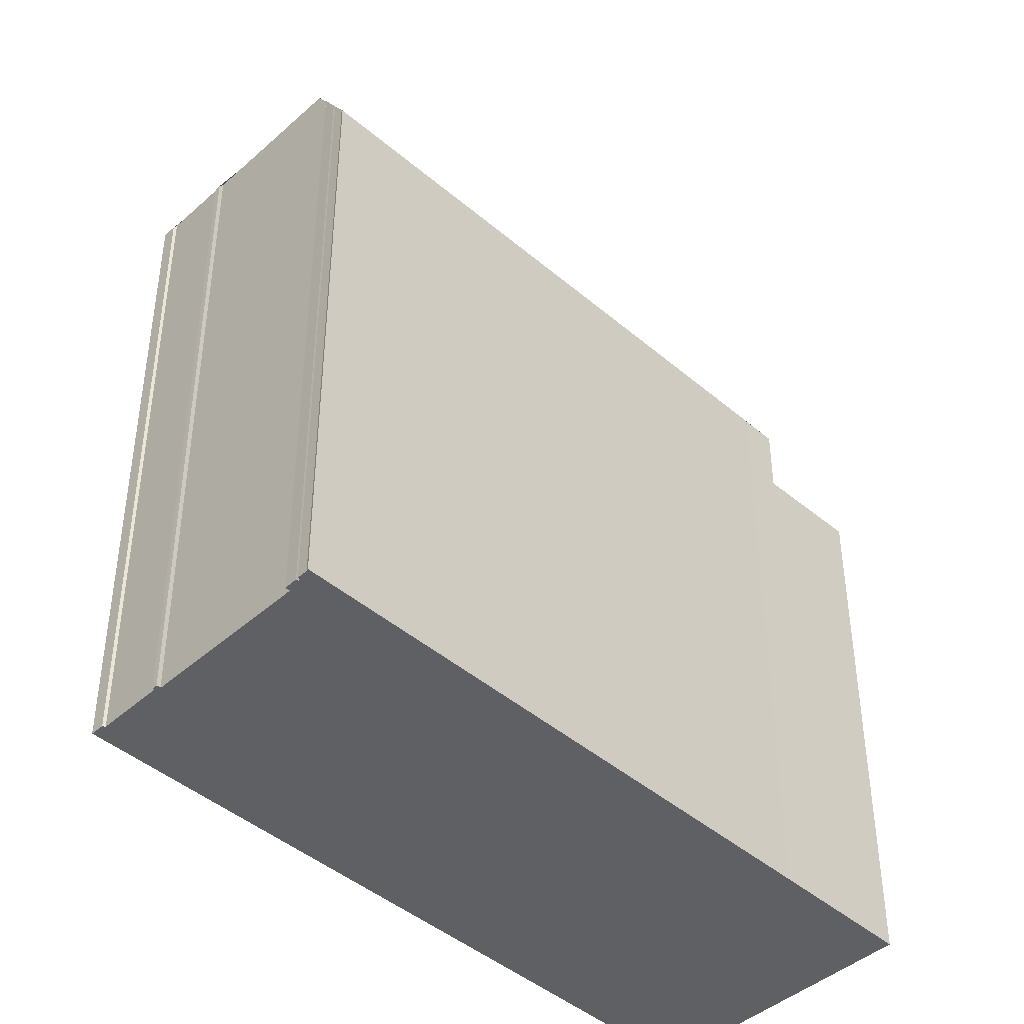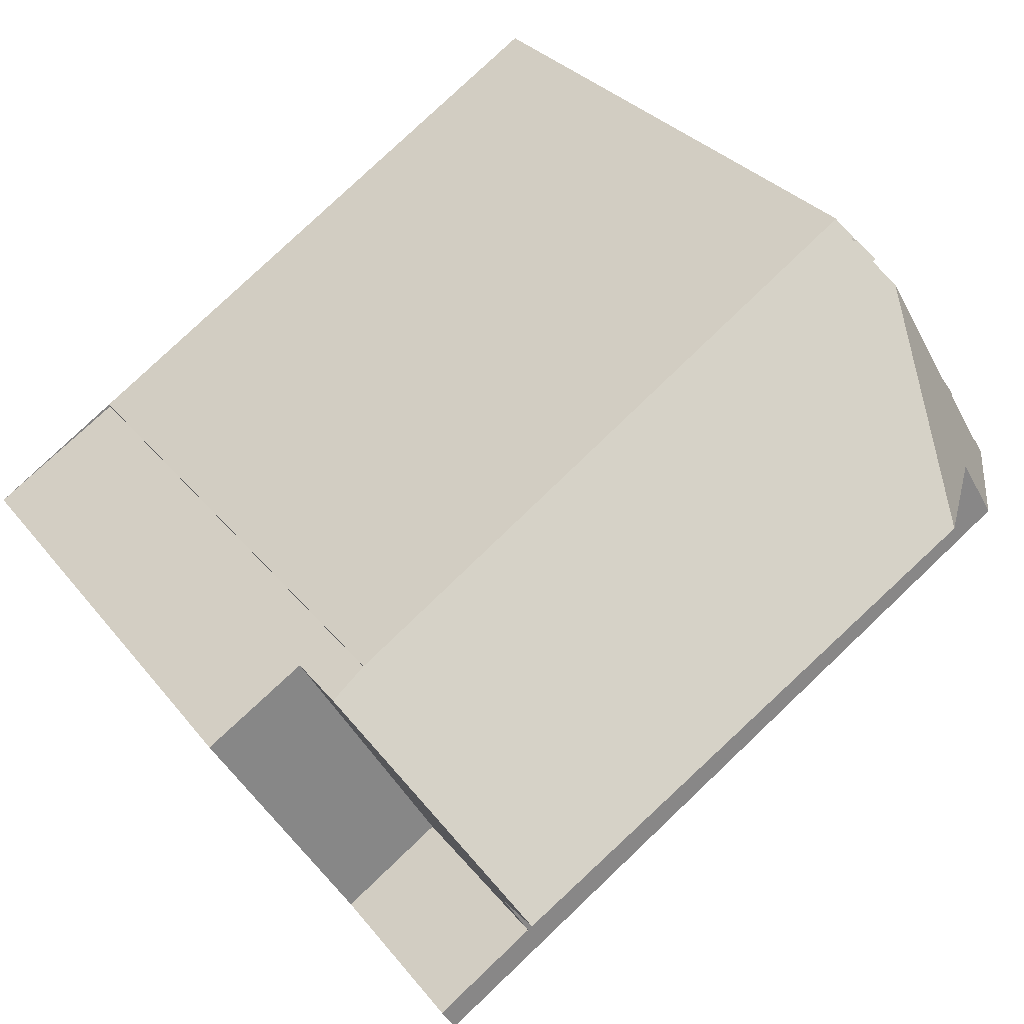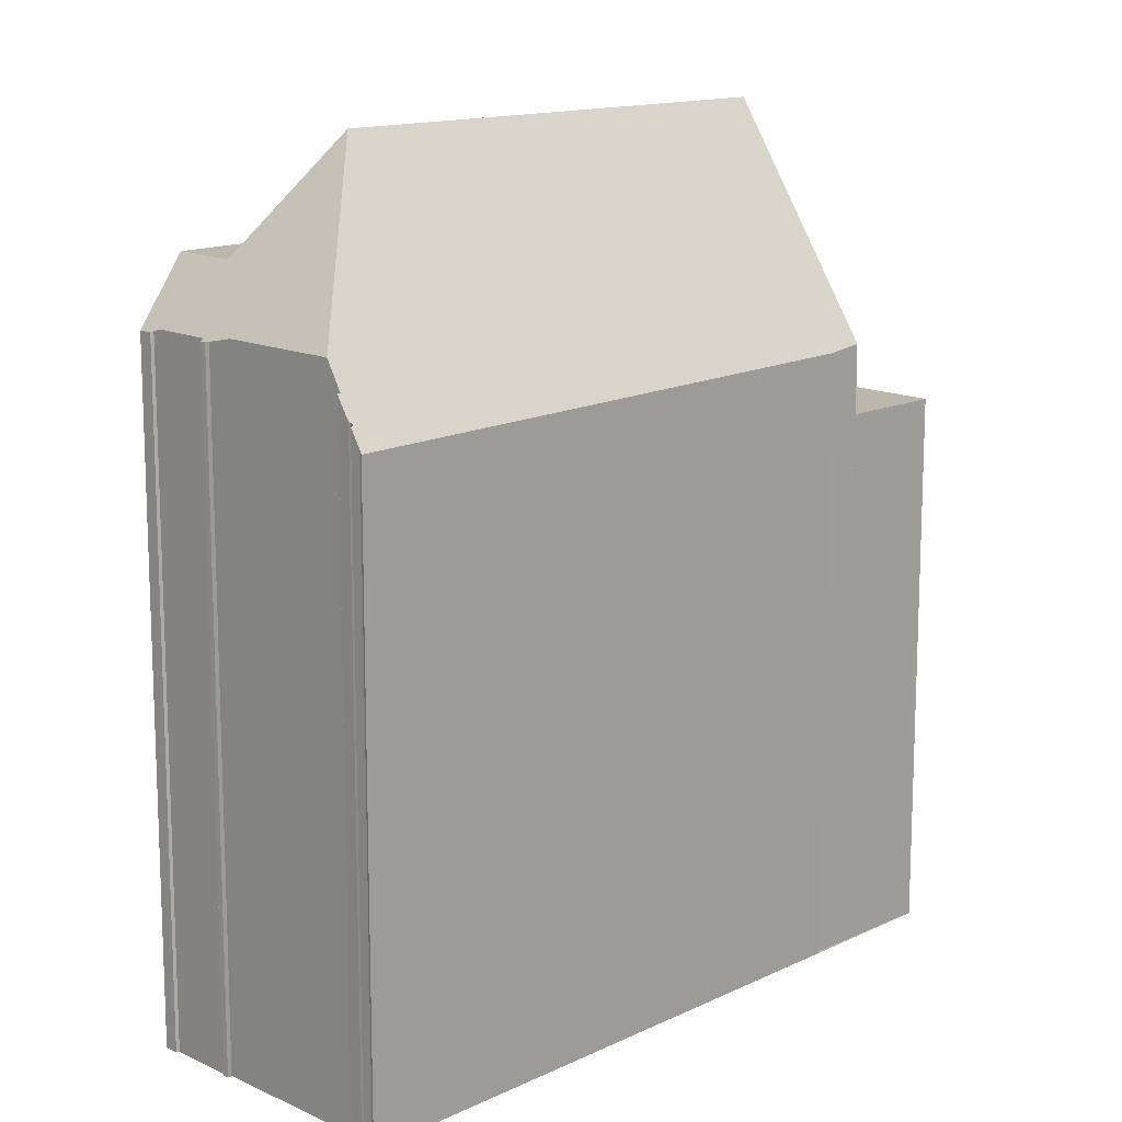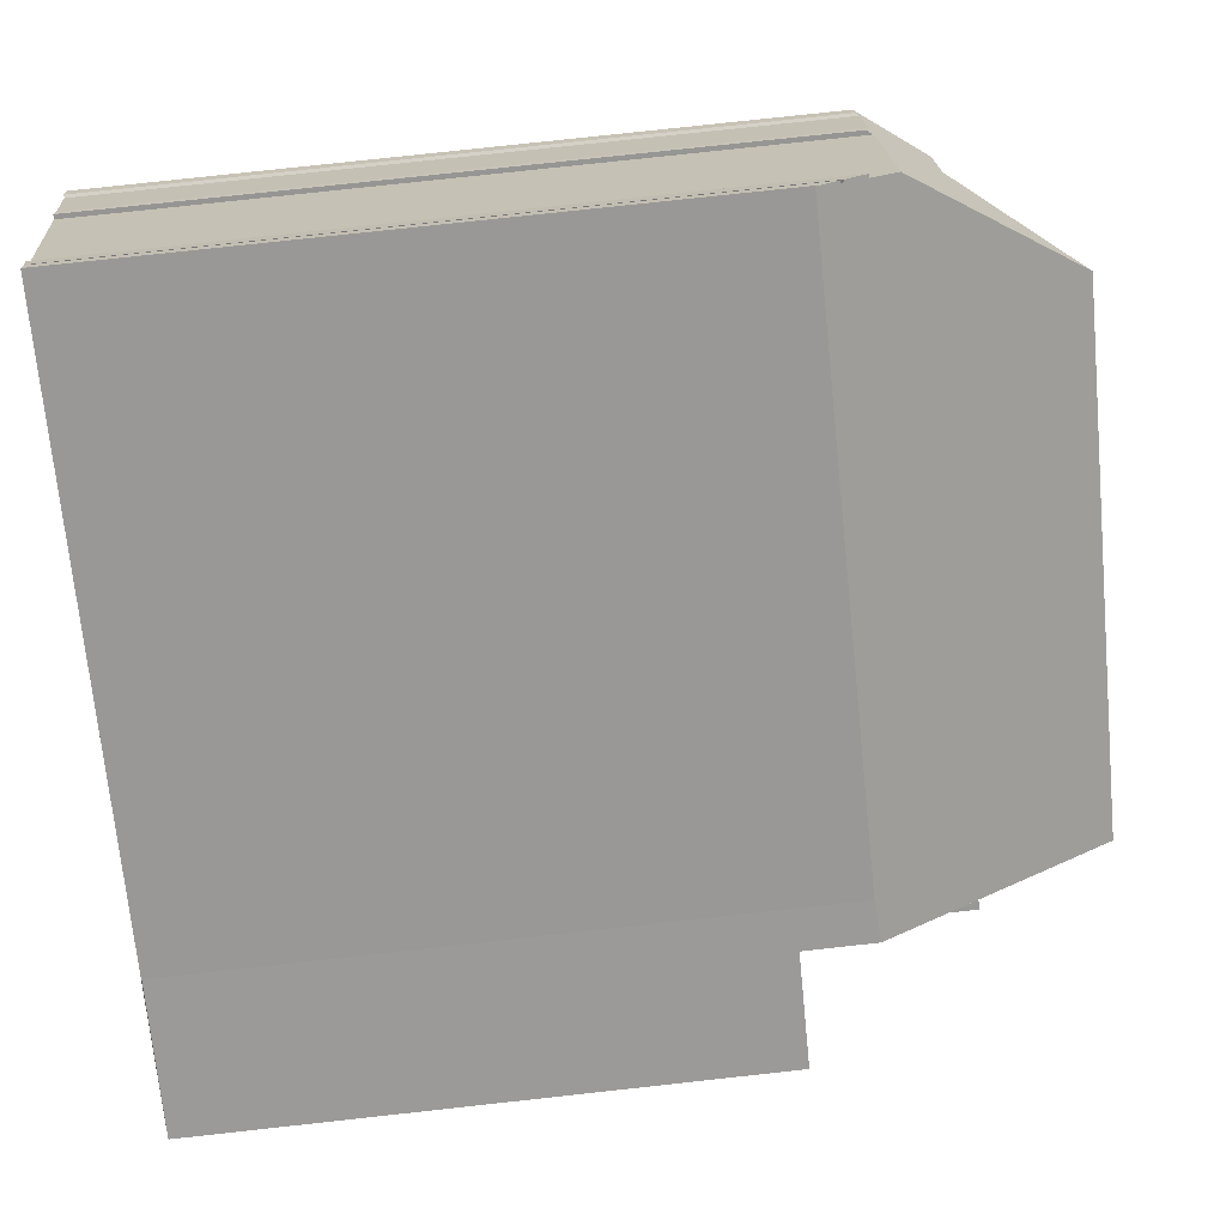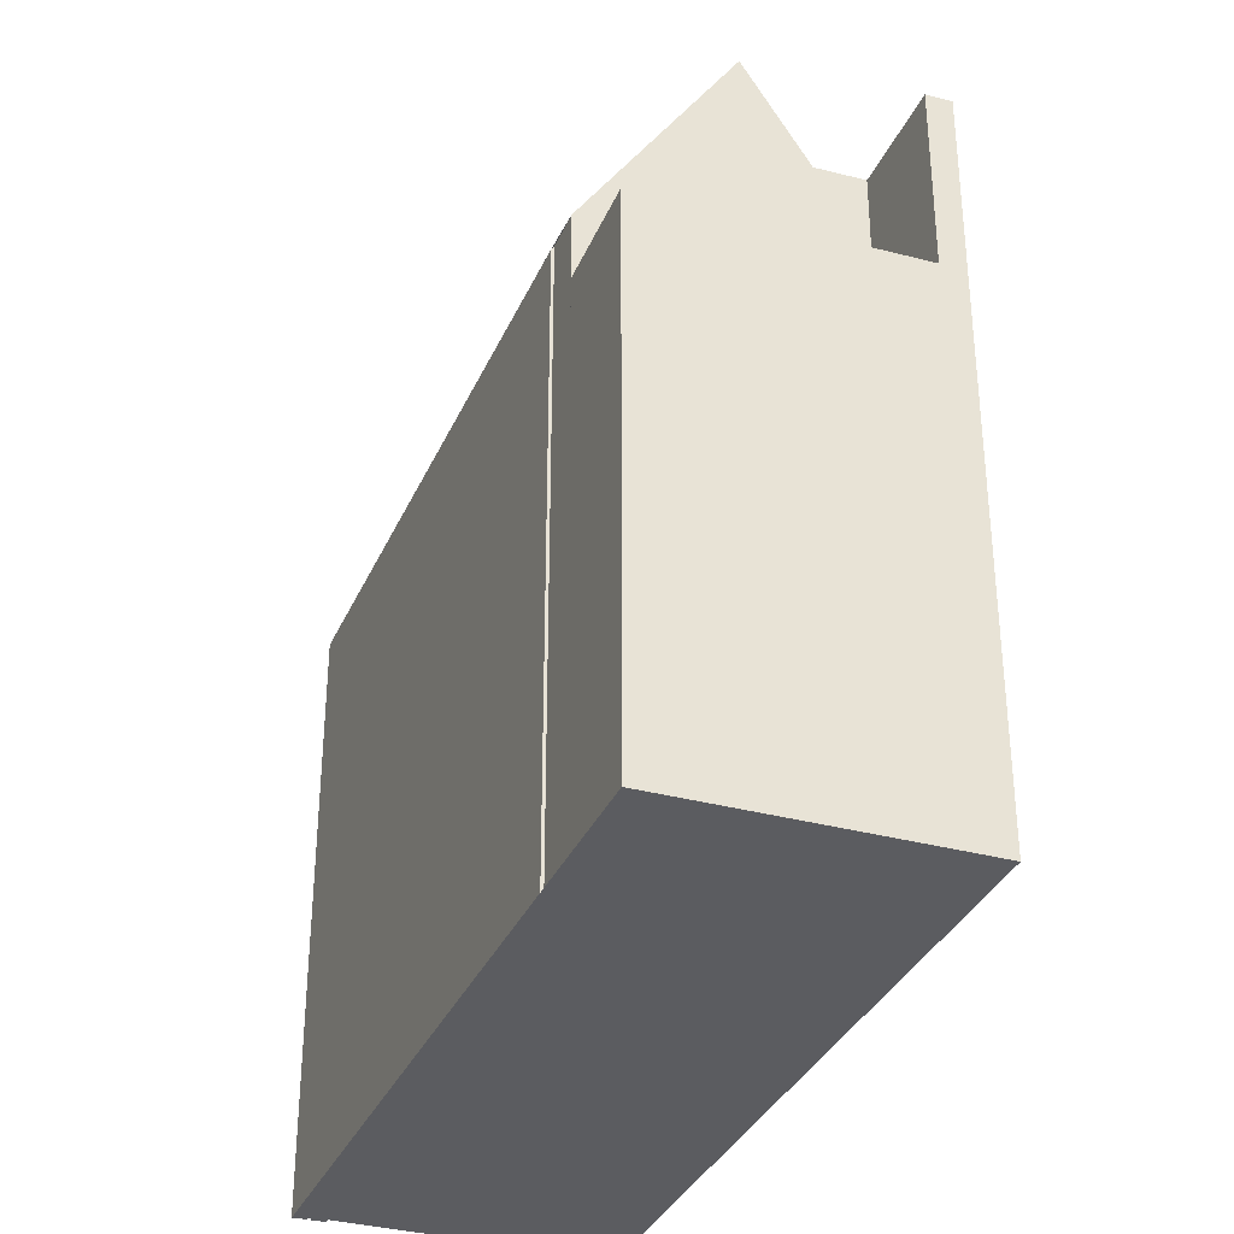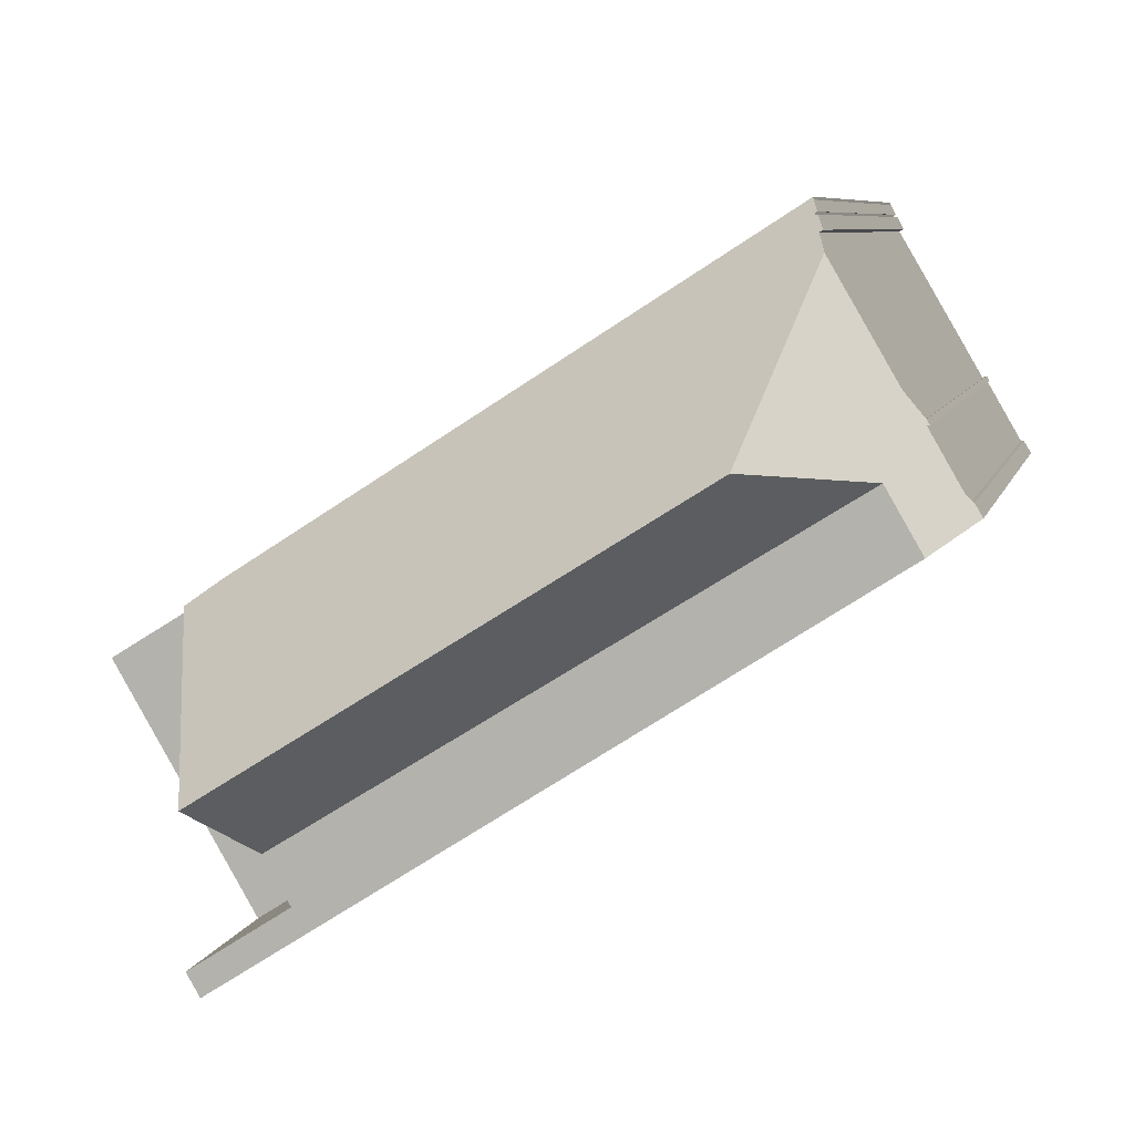
<metadata>
{"format":"obj","ext":"obj","renderer":"f3d","projection":"perspective","resolution":1024,"background":"white","views":[{"elev":-43.2,"azim":167.0,"up":"+Z"},{"elev":29.2,"azim":-30.0,"up":"+Y"},{"elev":13.7,"azim":166.0,"up":"+Z"},{"elev":79.2,"azim":-96.2,"up":"+Y"},{"elev":-35.0,"azim":-79.2,"up":"+Z"},{"elev":6.9,"azim":12.5,"up":"+Y"}]}
</metadata>
<code>
v -103.5 -1237 7.825
v -103.5 -1237 7.773
v -96.95 -1233 7.659
v -96.95 -1233 7.705
v -96.88 -1233 7.919
v -96.91 -1233 7.894
v -96.89 -1233 7.985
v -96.86 -1233 7.971
v -96.77 -1233 8.236
v -96.83 -1233 8.233
v -103.2 -1241 9.387
v -105.1 -1238 6.95
v -95.71 -1235 8.584
v -95.66 -1235 8.508
v -95.62 -1235 8.506
v -95.66 -1235 8.542
v -95.2 -1236 8.554
v -95.16 -1236 8.508
v -95.07 -1236 8.507
v -96.92 -1234 9.299
v -97.32 -1235 10.71
v -96.71 -1233 8.571
v -96.8 -1233 8.862
v -97.2 -1233 7.663
v -96.9 -1233 7.946
v -97.1 -1233 7.95
v -96.71 -1233 8.571
v -103.9 -1237 7.82
v -96.01 -1235 9.318
v -97.32 -1235 10.71
v -102.5 -1239 9.367
v -97.32 -1235 10.71
v -95.29 -1236 8.552
v -102.9 -1239 10.72
v -103.4 -1241 8.301
v -96.01 -1235 9.318
v -95.58 -1236 9.328
v -102.5 -1239 9.367
v -103.4 -1241 9.383
v -96.92 -1234 9.299
v -103.4 -1238 9.348
v -105 -1238 6.952
v -103.4 -1241 6.984
v -102.2 -1240 6.975
v -103.8 -1237 6.943
v -103.4 -1241 6.984
v -103.9 -1237 6.941
v -95.58 -1236 9.328
v -96.01 -1235 9.318
v -95.31 -1236 8.9
v -95.61 -1235 8.892
v -96.8 -1233 8.862
v -103.8 -1237 6.943
v -103.8 -1237 8.088
v -99.85 -1239 9.361
v -103.2 -1241 9.387
v -102.9 -1239 10.72
v -102 -1240 9.378
v -102 -1240 9.378
v -103.9 -1237 7.82
v -103.8 -1237 8.088
v -103.9 -1237 6.941
v -103.4 -1238 9.348
v -102.9 -1239 10.72
v -102.5 -1239 9.367
v -102.2 -1240 9.374
v -102.2 -1240 6.975
v -102.2 -1240 8.324
v -103.4 -1241 9.383
v -102.2 -1240 9.374
v -95.74 -1236 9.324
v -102.2 -1240 9.374
v -95.48 -1236 8.896
v -95.26 -1236 8.552
v -102.2 -1240 8.324
v -102.2 -1240 6.975
v -95.74 -1236 9.324
v -103.5 -1237 7.773
v -103.5 -1237 7.825
v -103.5 -1237 -8.882e-16
v -103.5 -1237 0
v -97.2 -1233 7.663
v -103.5 -1237 7.773
v -103.5 -1237 0
v -97.2 -1233 0
v -96.95 -1233 7.705
v -96.95 -1233 7.659
v -96.95 -1233 0
v -96.95 -1233 0
v -96.88 -1233 7.919
v -96.95 -1233 7.705
v -96.95 -1233 0
v -96.88 -1233 0
v -96.91 -1233 7.894
v -96.88 -1233 7.919
v -96.88 -1233 0
v -96.91 -1233 -8.882e-16
v -96.9 -1233 7.946
v -96.91 -1233 7.894
v -96.91 -1233 -8.882e-16
v -96.9 -1233 -8.882e-16
v -96.86 -1233 7.971
v -96.89 -1233 7.985
v -96.89 -1233 0
v -96.86 -1233 0
v -96.77 -1233 8.236
v -96.86 -1233 7.971
v -96.86 -1233 0
v -96.77 -1233 1.776e-15
v -96.83 -1233 8.233
v -96.77 -1233 8.236
v -96.77 -1233 1.776e-15
v -96.83 -1233 0
v -96.71 -1233 8.571
v -96.83 -1233 8.233
v -96.83 -1233 0
v -96.71 -1233 0
v -103.2 -1241 9.387
v -103.2 -1241 9.387
v -103.2 -1241 0
v -103.2 -1241 0
v -103.9 -1237 6.941
v -105.1 -1238 6.95
v -105.1 -1238 0
v -103.9 -1237 -8.882e-16
v -95.66 -1235 8.508
v -95.71 -1235 8.584
v -95.71 -1235 0
v -95.66 -1235 -1.776e-15
v -95.62 -1235 8.506
v -95.66 -1235 8.508
v -95.66 -1235 -1.776e-15
v -95.62 -1235 0
v -95.66 -1235 8.542
v -95.62 -1235 8.506
v -95.62 -1235 0
v -95.66 -1235 0
v -95.29 -1236 8.552
v -95.66 -1235 8.542
v -95.66 -1235 0
v -95.29 -1236 0
v -95.16 -1236 8.508
v -95.2 -1236 8.554
v -95.2 -1236 0
v -95.16 -1236 0
v -95.07 -1236 8.507
v -95.16 -1236 8.508
v -95.16 -1236 0
v -95.07 -1236 0
v -95.31 -1236 8.9
v -95.07 -1236 8.507
v -95.07 -1236 0
v -95.31 -1236 0
v -96.95 -1233 7.659
v -97.2 -1233 7.663
v -97.2 -1233 0
v -96.95 -1233 0
v -96.89 -1233 7.985
v -96.9 -1233 7.946
v -96.9 -1233 -8.882e-16
v -96.89 -1233 0
v -95.71 -1235 8.584
v -96.71 -1233 8.571
v -96.71 -1233 0
v -95.71 -1235 0
v -95.26 -1236 8.552
v -95.29 -1236 8.552
v -95.29 -1236 0
v -95.26 -1236 0
v -105.1 -1238 6.95
v -105 -1238 6.952
v -105 -1238 8.882e-16
v -105.1 -1238 0
v -105 -1238 6.952
v -103.4 -1241 6.984
v -103.4 -1241 -8.882e-16
v -105 -1238 8.882e-16
v -99.85 -1239 9.361
v -95.58 -1236 9.328
v -95.58 -1236 0
v -99.85 -1239 0
v -95.58 -1236 9.328
v -95.31 -1236 8.9
v -95.31 -1236 0
v -95.58 -1236 0
v -102 -1240 9.378
v -99.85 -1239 9.361
v -99.85 -1239 0
v -102 -1240 0
v -103.4 -1241 9.383
v -103.2 -1241 9.387
v -103.2 -1241 0
v -103.4 -1241 0
v -103.2 -1241 9.387
v -102 -1240 9.378
v -102 -1240 0
v -103.2 -1241 0
v -103.5 -1237 7.825
v -103.9 -1237 7.82
v -103.9 -1237 -8.882e-16
v -103.5 -1237 -8.882e-16
v -95.2 -1236 8.554
v -95.26 -1236 8.552
v -95.26 -1236 0
v -95.2 -1236 0
v -103.2 -1241 0
v -105.1 -1238 0
v -103.5 -1237 0
v -103.5 -1237 0
v -96.95 -1233 0
v -96.95 -1233 0
v -96.88 -1233 0
v -96.91 -1233 0
v -96.89 -1233 0
v -96.86 -1233 0
v -96.77 -1233 0
v -96.83 -1233 0
v -95.71 -1235 0
v -95.66 -1235 0
v -95.62 -1235 0
v -95.66 -1235 0
v -95.2 -1236 0
v -95.16 -1236 0
v -95.07 -1236 0
f 45 42 12 62
f 26 24 3 4 5 6 25
f 25 7 8 9 10 22 23 26
f 64 30 29 31
f 36 32 40
f 38 34 41
f 74 17 18 19 50 73
f 52 27 13 14 15 16 33 51
f 44 43 42 45
f 77 48 55 59 70
f 73 50 37 71
f 51 36 40 52
f 54 28 47 53
f 59 55 58
f 58 11 56 59
f 60 1 2 24 26 61
f 63 20 21 57
f 61 26 23 20 63
f 70 59 56 69
f 67 46 35 68
f 68 35 39 66
f 73 51 33 74
f 72 38 75
f 75 38 41 54 53 76
f 70 65 49 77
f 71 36 51 73
f 79 80 81 78
f 83 84 85 82
f 87 88 89 86
f 91 92 93 90
f 95 96 97 94
f 99 100 101 98
f 103 104 105 102
f 107 108 109 106
f 111 112 113 110
f 115 116 117 114
f 119 120 121 118
f 123 124 125 122
f 127 128 129 126
f 131 132 133 130
f 135 136 137 134
f 139 140 141 138
f 143 144 145 142
f 147 148 149 146
f 151 152 153 150
f 155 156 157 154
f 159 160 161 158
f 163 164 165 162
f 167 168 169 166
f 171 172 173 170
f 175 176 177 174
f 179 180 181 178
f 183 184 185 182
f 187 188 189 186
f 191 192 193 190
f 195 196 197 194
f 199 200 201 198
f 203 204 205 202
f 207 208 209 210 211 212 213 214 215 216 217 218 219 220 221 222 223 224 206

</code>
